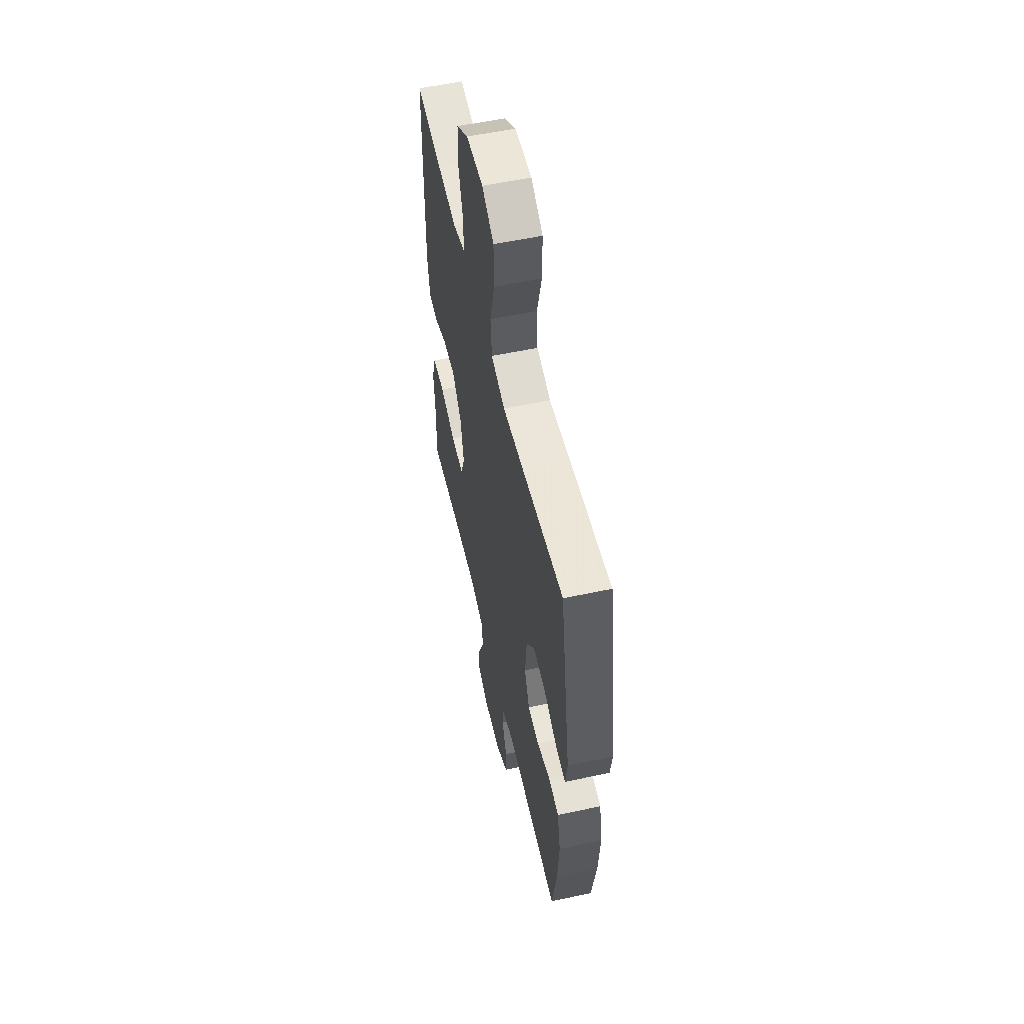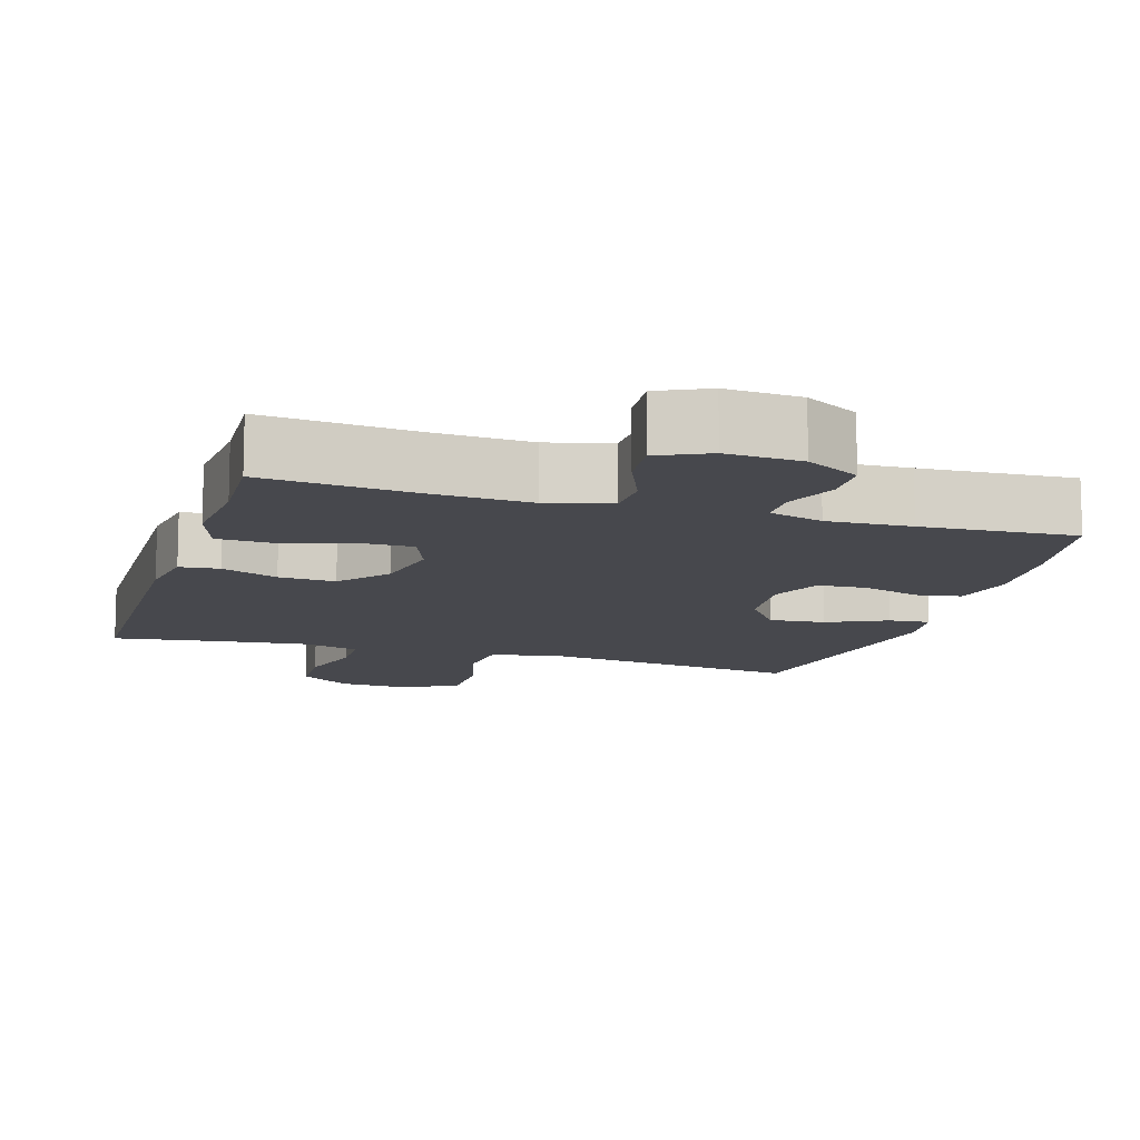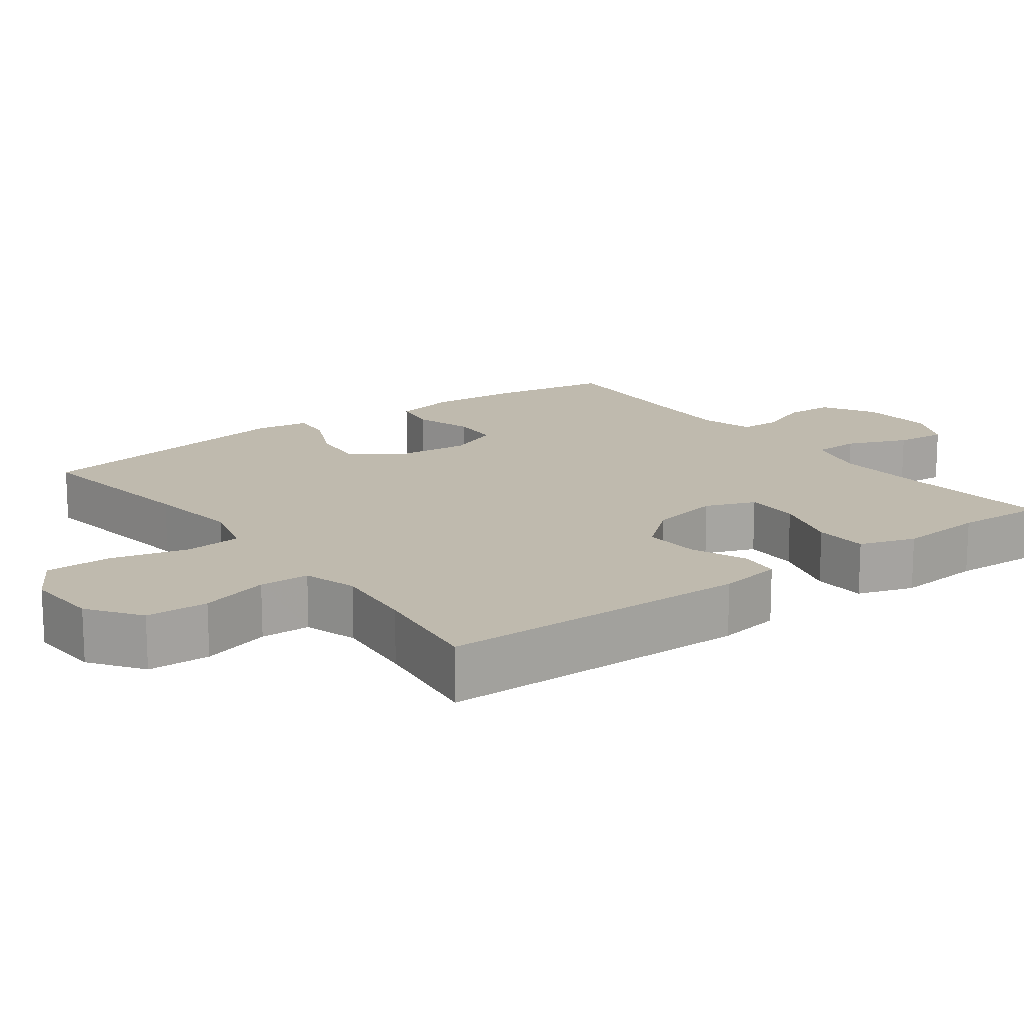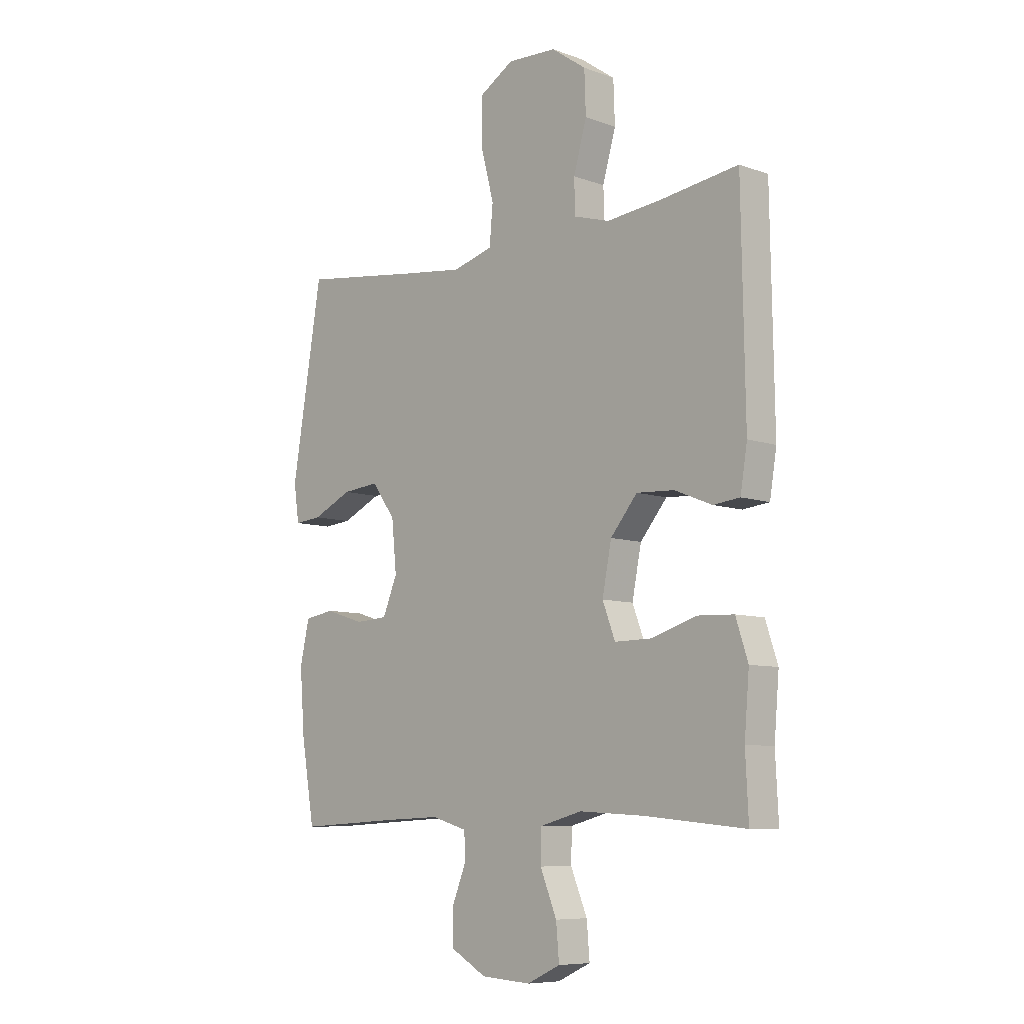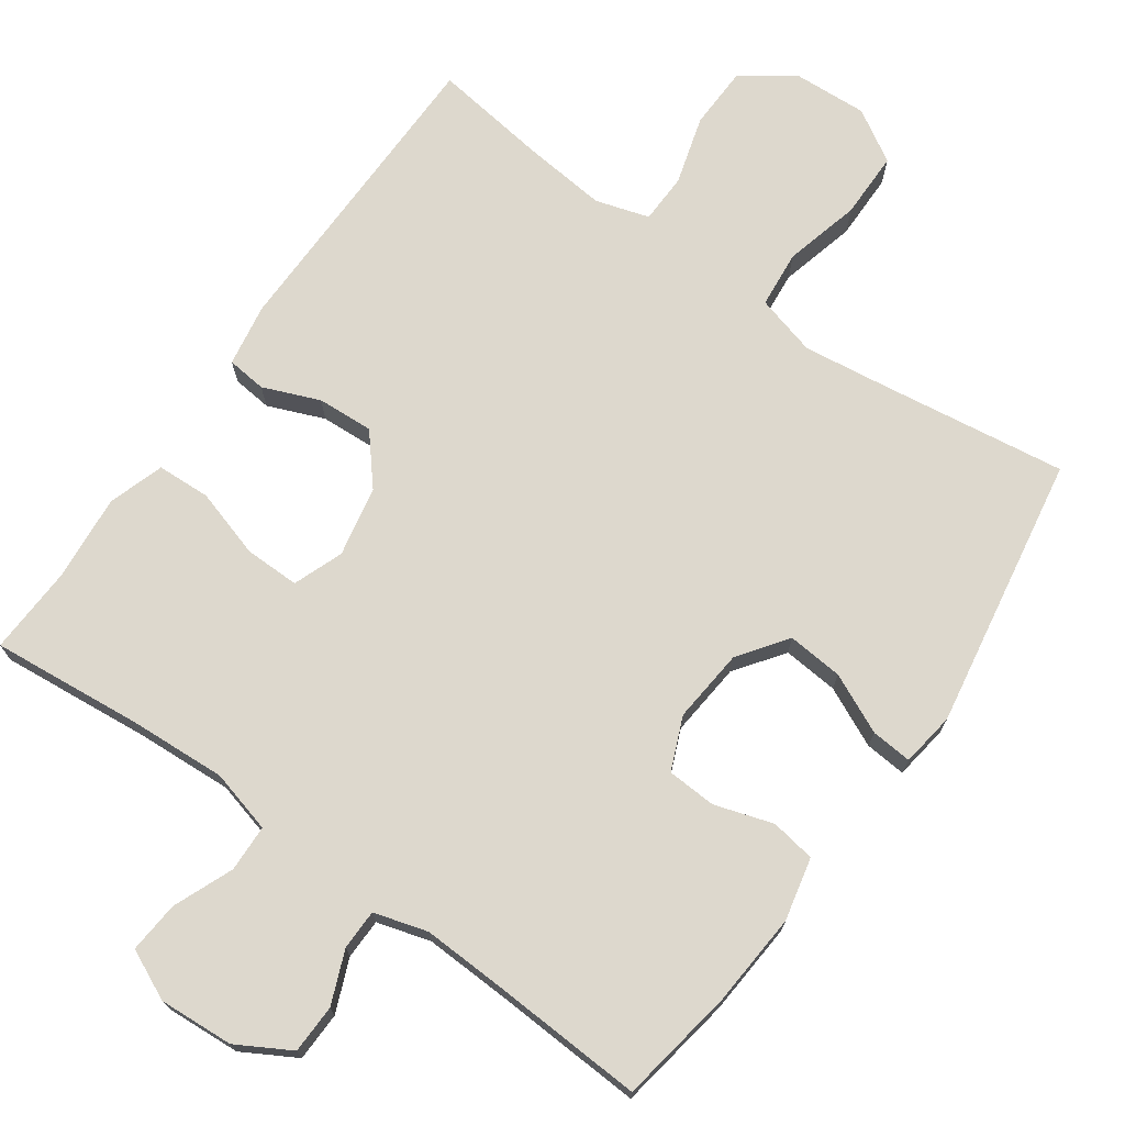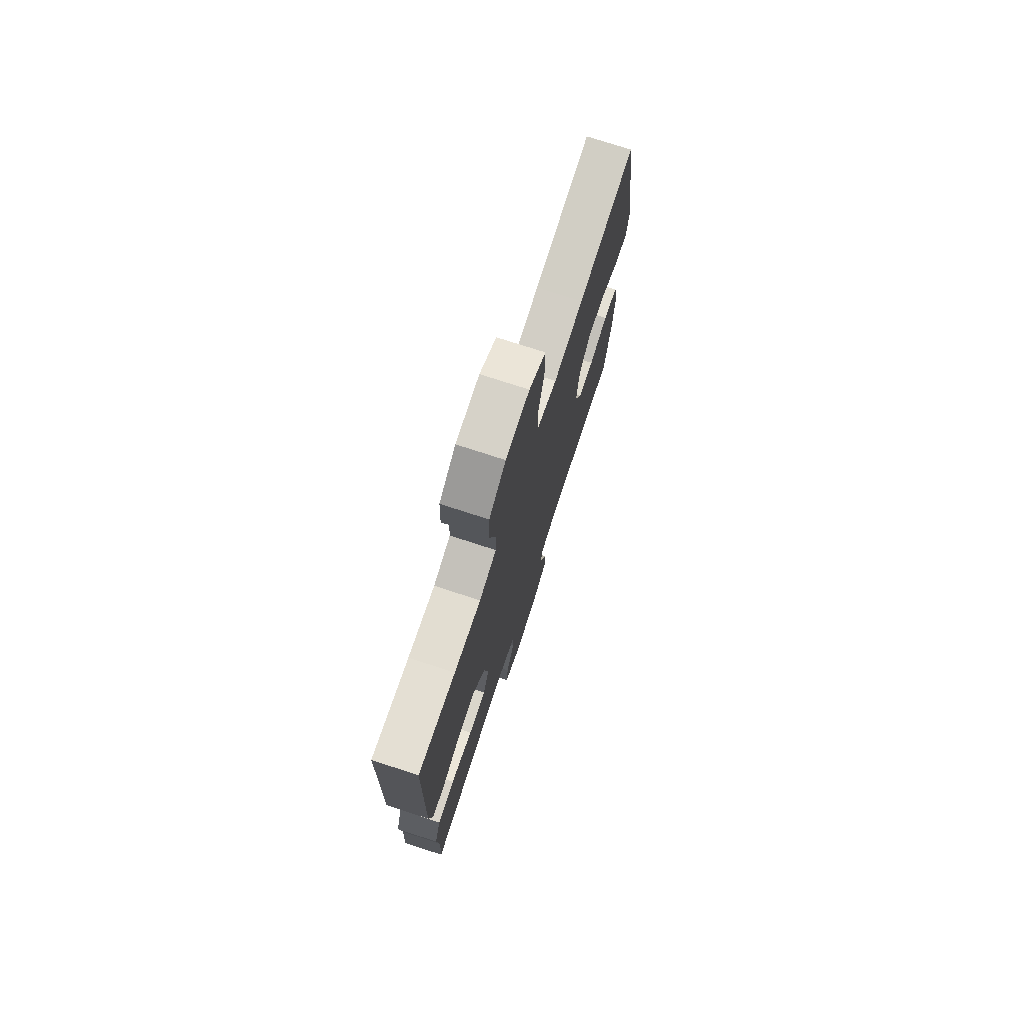
<metadata>
{"format":"obj","ext":"obj","renderer":"f3d","projection":"perspective","resolution":1024,"background":"white","views":[{"elev":55.7,"azim":-102.7,"up":"+Z"},{"elev":-11.9,"azim":163.0,"up":"+Y"},{"elev":15.8,"azim":53.3,"up":"+Y"},{"elev":-8.0,"azim":45.4,"up":"+Z"},{"elev":72.3,"azim":-144.9,"up":"+Y"},{"elev":74.7,"azim":108.1,"up":"+Z"}]}
</metadata>
<code>
v 0.5 0.07 0.5
v 0.507 0.07 0.075
v 0.493 0.07 -0.011
v 0.439 0.07 -0.017
v 0.362 0.07 0.014
v 0.285 0.07 0.018
v 0.23 0.07 -0.048
v 0.211 0.07 -0.144
v 0.237 0.07 -0.212
v 0.312 0.07 -0.211
v 0.406 0.07 -0.182
v 0.479 0.07 -0.185
v 0.504 0.07 -0.261
v 0.494 0.07 -0.378
v 0.5 0.07 -0.5
v 0.294 0.07 -0.481
v 0.161 0.07 -0.474
v 0.075 0.07 -0.497
v 0.073 0.07 -0.561
v 0.107 0.07 -0.643
v 0.113 0.07 -0.713
v 0.045 0.07 -0.745
v -0.057 0.07 -0.739
v -0.13 0.07 -0.698
v -0.132 0.07 -0.631
v -0.103 0.07 -0.559
v -0.104 0.07 -0.504
v -0.177 0.07 -0.483
v -0.291 0.07 -0.488
v -0.5 0.07 -0.5
v -0.527 0.07 -0.341
v -0.537 0.07 -0.213
v -0.518 0.07 -0.127
v -0.457 0.07 -0.117
v -0.377 0.07 -0.142
v -0.31 0.07 -0.138
v -0.28 0.07 -0.066
v -0.29 0.07 0.035
v -0.338 0.07 0.101
v -0.414 0.07 0.094
v -0.495 0.07 0.056
v -0.551 0.07 0.051
v -0.562 0.07 0.125
v -0.5 0.07 0.5
v -0.256 0.07 0.467
v -0.129 0.07 0.451
v -0.046 0.07 0.474
v -0.039 0.07 0.552
v -0.066 0.07 0.656
v -0.066 0.07 0.747
v 0.005 0.07 0.79
v 0.106 0.07 0.785
v 0.177 0.07 0.735
v 0.18 0.07 0.65
v 0.153 0.07 0.556
v 0.155 0.07 0.488
v 0.228 0.07 0.466
v 0.342 0.07 0.478
v 0.5 0 0.5
v 0.507 0 0.075
v 0.493 0 -0.011
v 0.439 0 -0.017
v 0.362 0 0.014
v 0.285 0 0.018
v 0.23 0 -0.048
v 0.211 0 -0.144
v 0.237 0 -0.212
v 0.312 0 -0.211
v 0.406 0 -0.182
v 0.479 0 -0.185
v 0.504 0 -0.261
v 0.494 0 -0.378
v 0.5 0 -0.5
v 0.294 0 -0.481
v 0.161 0 -0.474
v 0.075 0 -0.497
v 0.073 0 -0.561
v 0.107 0 -0.643
v 0.113 0 -0.713
v 0.045 0 -0.745
v -0.057 0 -0.739
v -0.13 0 -0.698
v -0.132 0 -0.631
v -0.103 0 -0.559
v -0.104 0 -0.504
v -0.177 0 -0.483
v -0.291 0 -0.488
v -0.5 0 -0.5
v -0.527 0 -0.341
v -0.537 0 -0.213
v -0.518 0 -0.127
v -0.457 0 -0.117
v -0.377 0 -0.142
v -0.31 0 -0.138
v -0.28 0 -0.066
v -0.29 0 0.035
v -0.338 0 0.101
v -0.414 0 0.094
v -0.495 0 0.056
v -0.551 0 0.051
v -0.562 0 0.125
v -0.5 0 0.5
v -0.256 0 0.467
v -0.129 0 0.451
v -0.046 0 0.474
v -0.039 0 0.552
v -0.066 0 0.656
v -0.066 0 0.747
v 0.005 0 0.79
v 0.106 0 0.785
v 0.177 0 0.735
v 0.18 0 0.65
v 0.153 0 0.556
v 0.155 0 0.488
v 0.228 0 0.466
v 0.342 0 0.478
f 52 53 54 55
f 52 55 56
f 51 52 56
f 48 49 50 51
f 47 48 51 56
f 46 47 56 57
f 42 43 44 45
f 40 41 42 45
f 39 40 45 46
f 38 39 46 57
f 32 33 34 35
f 32 35 36
f 29 30 31 32
f 28 29 32 36
f 27 28 36 37
f 23 24 25 26
f 23 26 27
f 22 23 27
f 19 20 21 22
f 18 19 22 27
f 17 18 27 37
f 14 15 16
f 10 11 12 13
f 9 10 13 14
f 2 3 4 5
f 58 1 2 5
f 58 5 6
f 57 58 6 7
f 38 57 7 8
f 37 38 8 9
f 16 17 37
f 9 14 16 37
f 113 112 111 110
f 114 113 110
f 114 110 109
f 109 108 107 106
f 114 109 106 105
f 115 114 105 104
f 103 102 101 100
f 103 100 99 98
f 104 103 98 97
f 115 104 97 96
f 93 92 91 90
f 94 93 90
f 90 89 88 87
f 94 90 87 86
f 95 94 86 85
f 84 83 82 81
f 85 84 81
f 85 81 80
f 80 79 78 77
f 85 80 77 76
f 95 85 76 75
f 74 73 72
f 71 70 69 68
f 72 71 68 67
f 63 62 61 60
f 63 60 59 116
f 64 63 116
f 65 64 116 115
f 66 65 115 96
f 67 66 96 95
f 95 75 74
f 95 74 72 67
f 1 59 60 2
f 2 60 61 3
f 3 61 62 4
f 4 62 63 5
f 5 63 64 6
f 6 64 65 7
f 7 65 66 8
f 8 66 67 9
f 9 67 68 10
f 10 68 69 11
f 11 69 70 12
f 12 70 71 13
f 13 71 72 14
f 14 72 73 15
f 15 73 74 16
f 16 74 75 17
f 17 75 76 18
f 18 76 77 19
f 19 77 78 20
f 20 78 79 21
f 21 79 80 22
f 22 80 81 23
f 23 81 82 24
f 24 82 83 25
f 25 83 84 26
f 26 84 85 27
f 27 85 86 28
f 28 86 87 29
f 29 87 88 30
f 30 88 89 31
f 31 89 90 32
f 32 90 91 33
f 33 91 92 34
f 34 92 93 35
f 35 93 94 36
f 36 94 95 37
f 37 95 96 38
f 38 96 97 39
f 39 97 98 40
f 40 98 99 41
f 41 99 100 42
f 42 100 101 43
f 43 101 102 44
f 44 102 103 45
f 45 103 104 46
f 46 104 105 47
f 47 105 106 48
f 48 106 107 49
f 49 107 108 50
f 50 108 109 51
f 51 109 110 52
f 52 110 111 53
f 53 111 112 54
f 54 112 113 55
f 55 113 114 56
f 56 114 115 57
f 57 115 116 58
f 58 116 59 1

</code>
